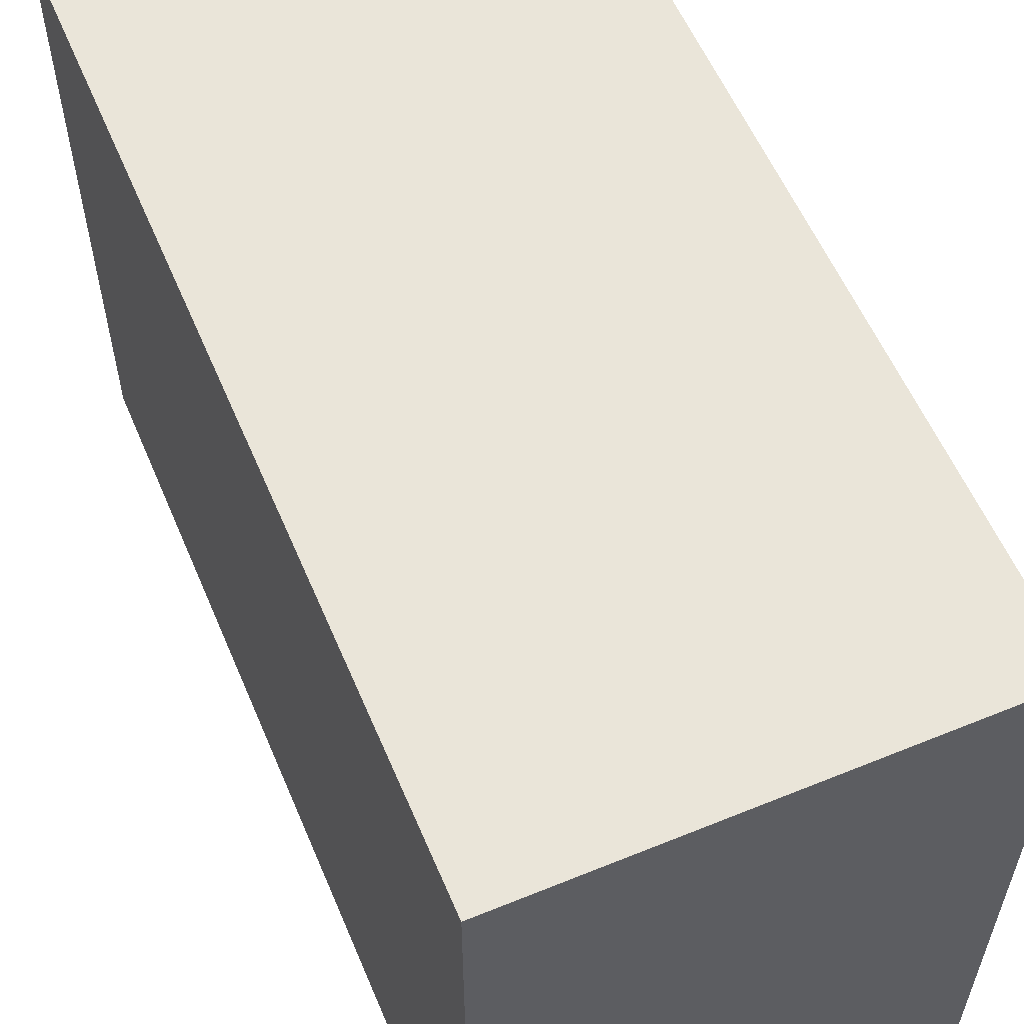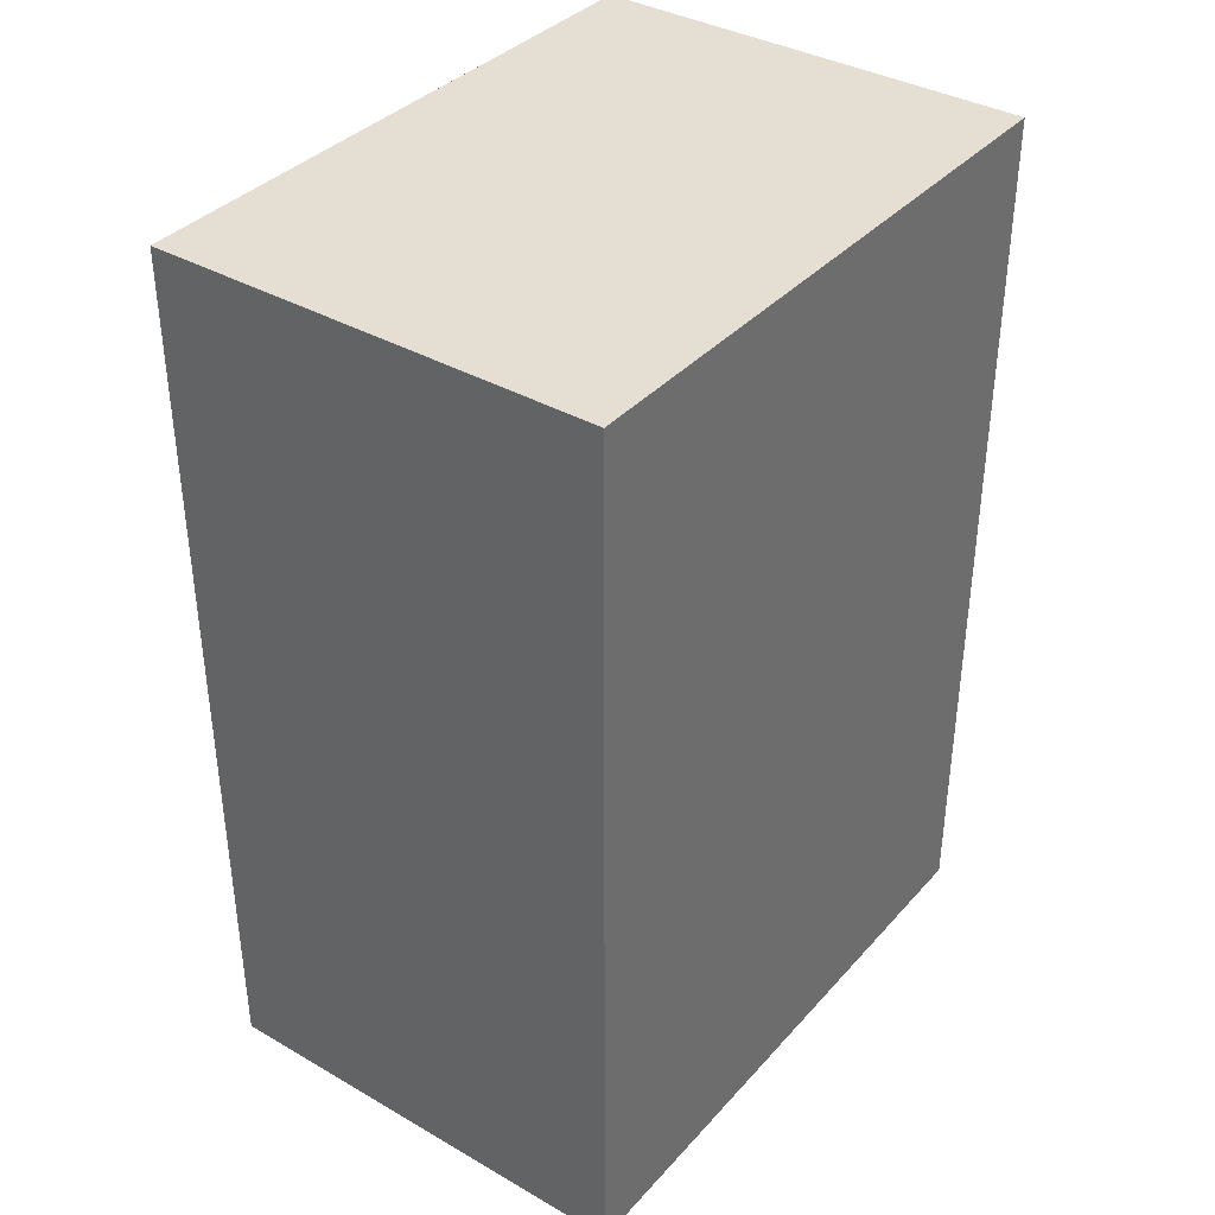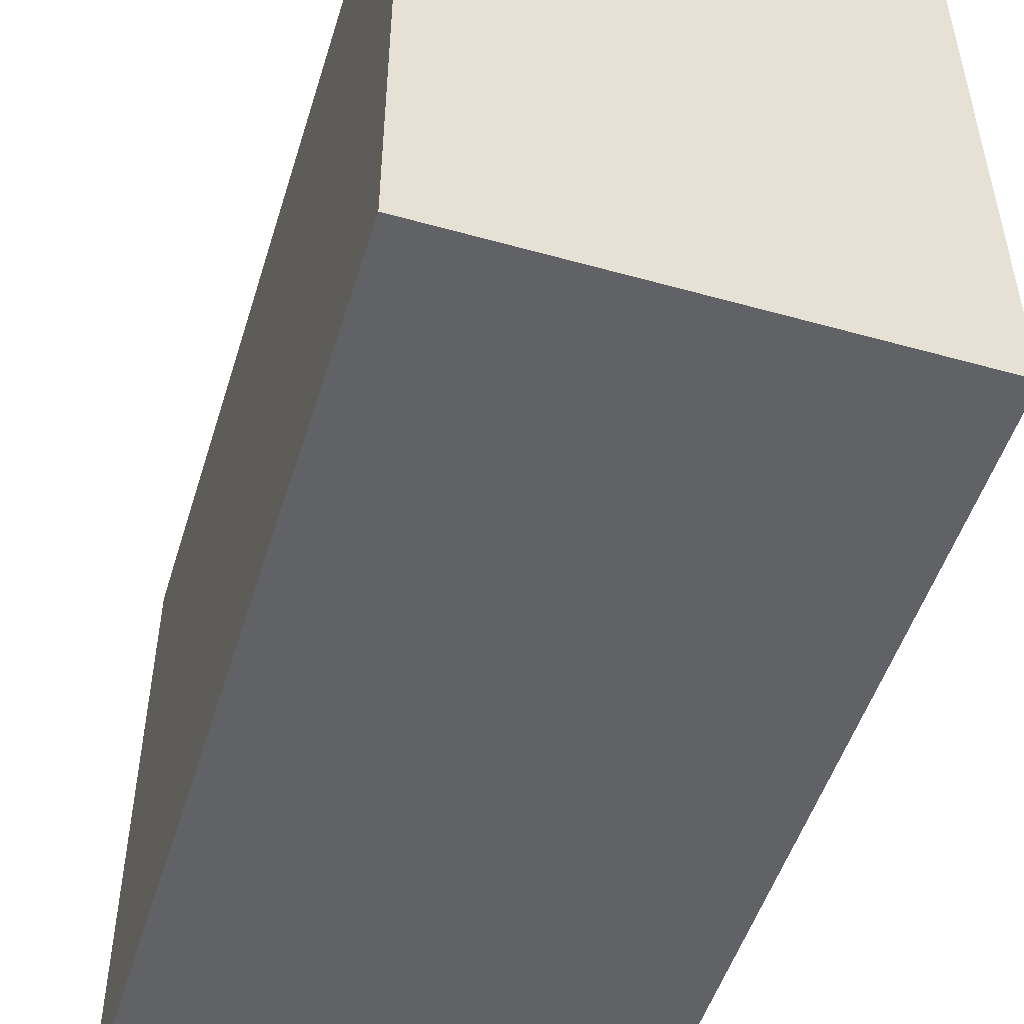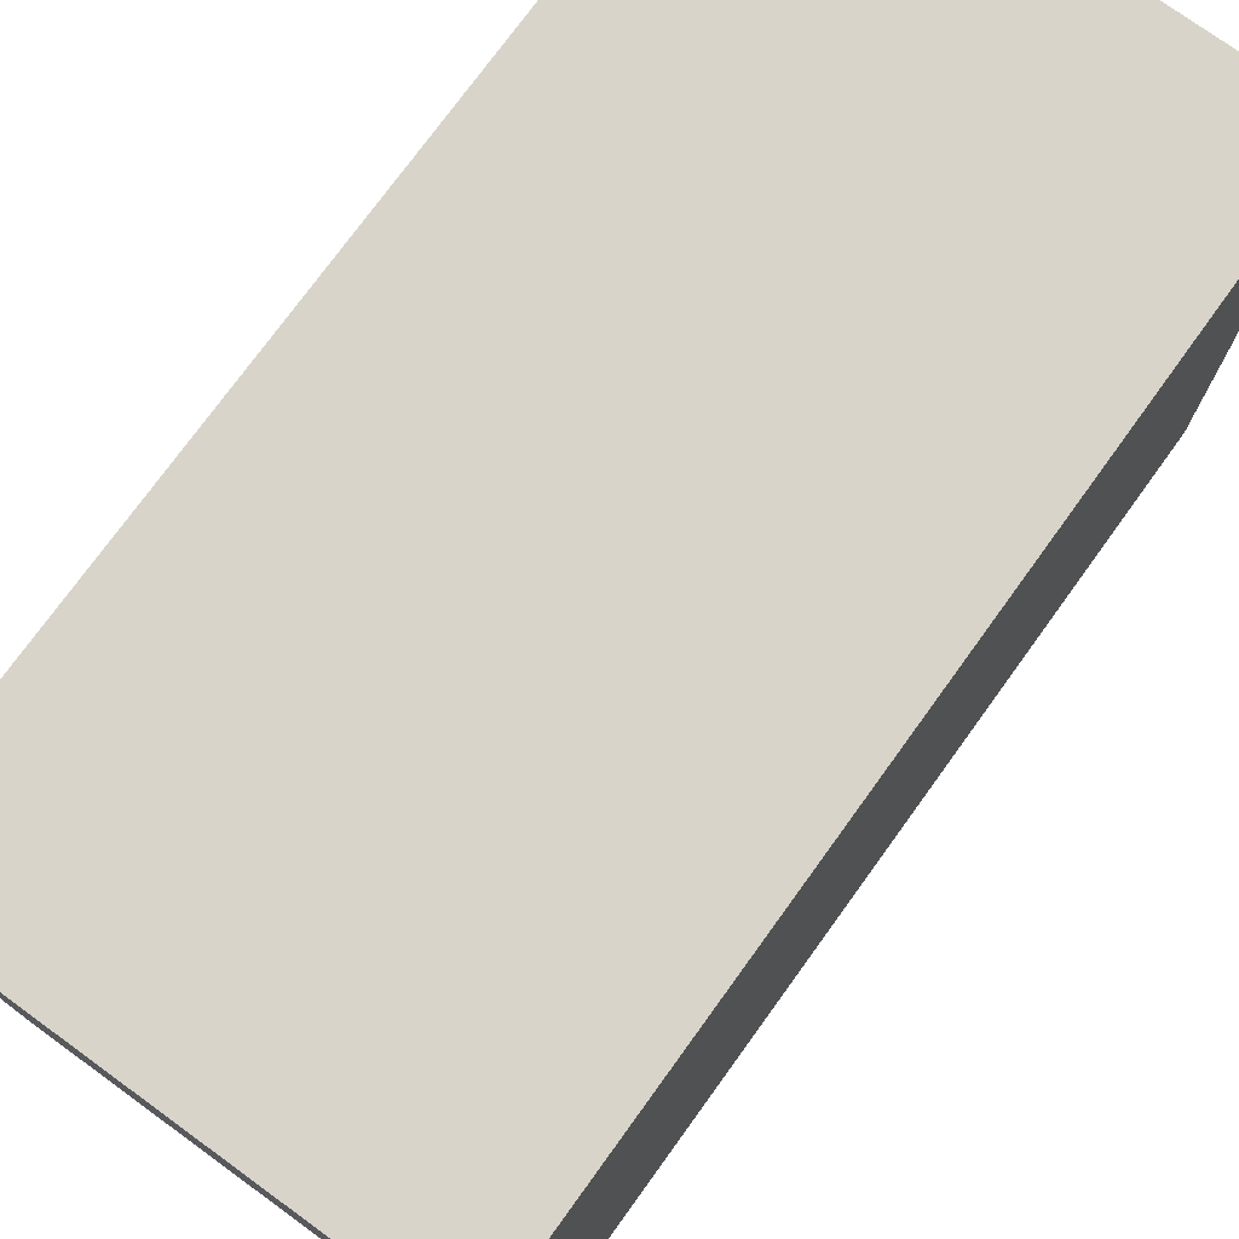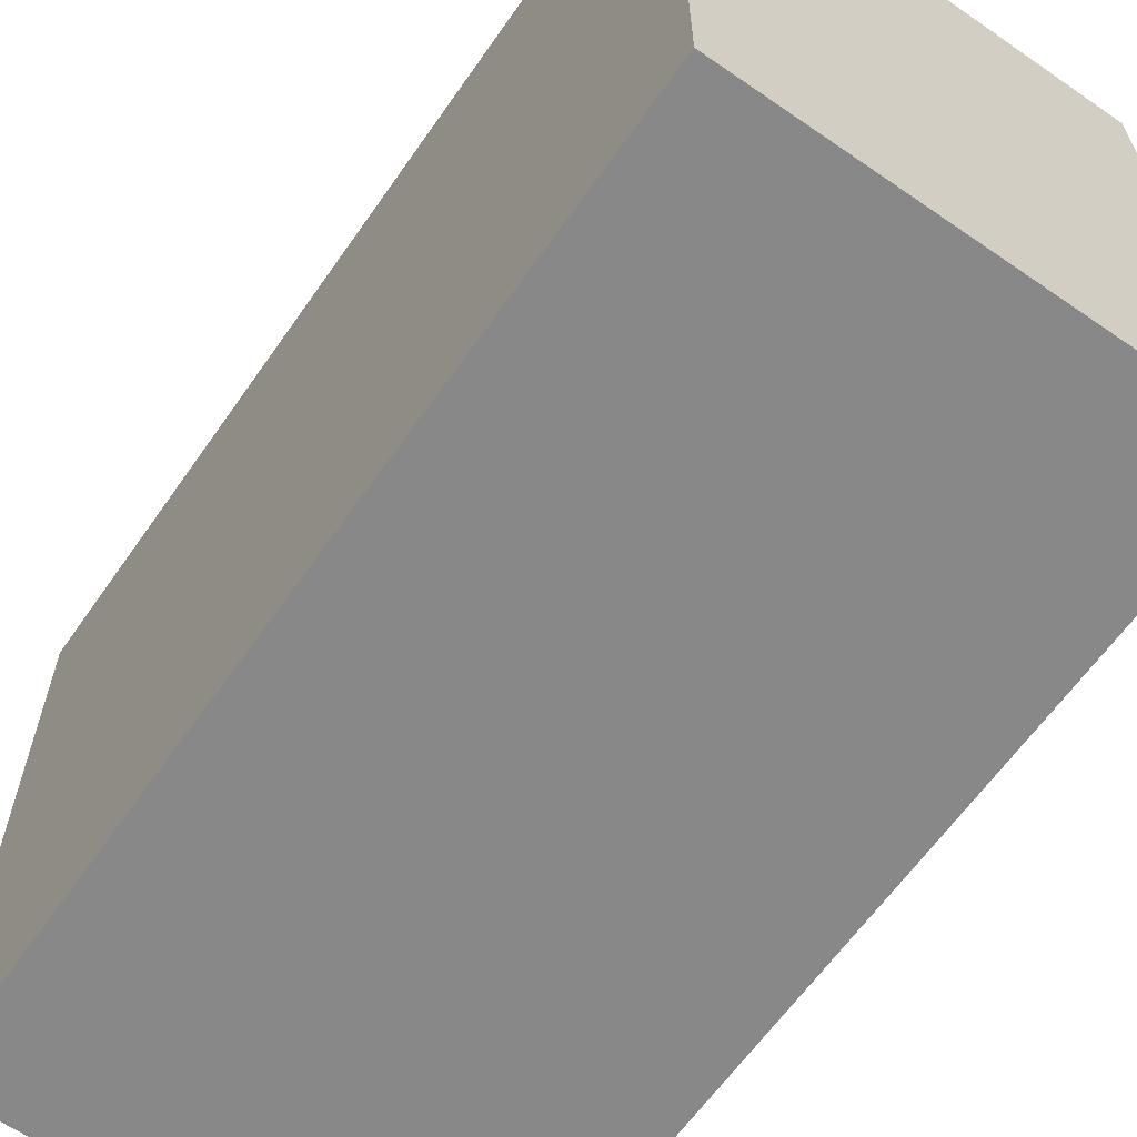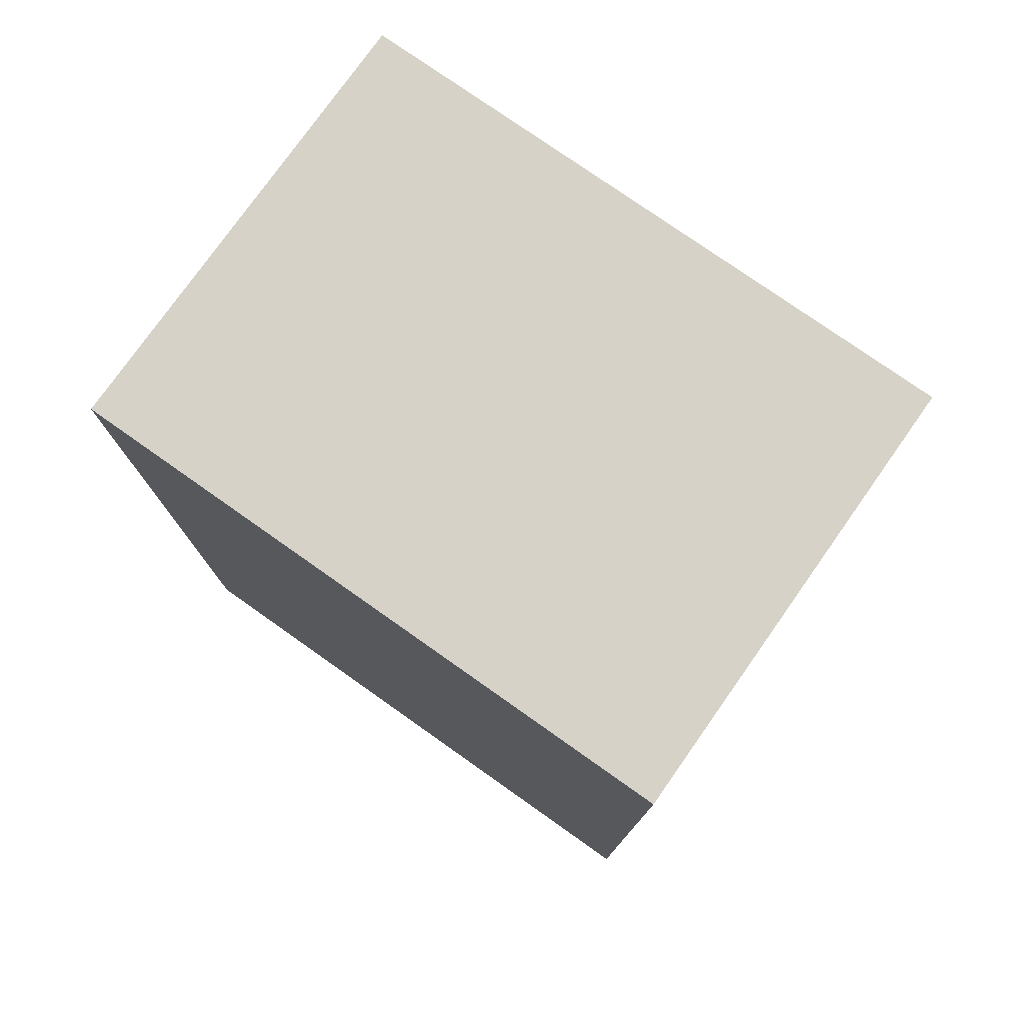
<metadata>
{"format":"obj","ext":"obj","renderer":"f3d","projection":"perspective","resolution":1024,"background":"white","views":[{"elev":57.8,"azim":-22.9,"up":"+Z"},{"elev":37.2,"azim":-143.6,"up":"+Y"},{"elev":-50.7,"azim":-17.0,"up":"+Z"},{"elev":75.5,"azim":35.9,"up":"+Z"},{"elev":-62.9,"azim":-34.9,"up":"+Z"},{"elev":77.3,"azim":-54.8,"up":"+Y"}]}
</metadata>
<code>
o
v 1.2 0 -0.9
v 1.2 0 -2
v 1.2 1.5 -0.9
v 1.2 1.5 -2
v 1.2 1.6 -0.9
v 1.2 1.6 -2
v 2 0 -0.9
v 2 0 -2
v 2 1.5 -0.9
v 2 1.5 -2
v 2 1.6 -0.9
v 2 1.6 -2
v 1.2 0 -0.9
v 1.2 1.5 -0.9
v 1.2 1.6 -0.9
v 2 0 -0.9
v 2 1.5 -0.9
v 2 1.6 -0.9
v 1.2 0 -2
v 1.2 1.5 -2
v 1.2 1.6 -2
v 2 0 -2
v 2 1.5 -2
v 2 1.6 -2
v 1.2 0 -0.9
v 2 0 -0.9
v 1.2 0 -2
v 2 0 -2
v 1.2 1.6 -0.9
v 2 1.6 -0.9
v 1.3 1.6 -1
v 1.9 1.6 -1
v 1.3 1.6 -1.9
v 1.9 1.6 -1.9
v 1.2 1.6 -2
v 2 1.6 -2
f 3 2 1
f 4 2 3
f 5 4 3
f 6 4 5
f 7 8 9
f 9 8 10
f 9 10 11
f 11 10 12
f 16 14 13
f 17 15 14
f 17 14 16
f 18 15 17
f 19 20 22
f 20 21 23
f 22 20 23
f 23 21 24
f 27 26 25
f 28 26 27
f 29 30 31
f 31 30 32
f 29 31 33
f 31 32 33
f 32 30 34
f 33 32 34
f 29 33 35
f 33 34 35
f 34 30 36
f 35 34 36

</code>
